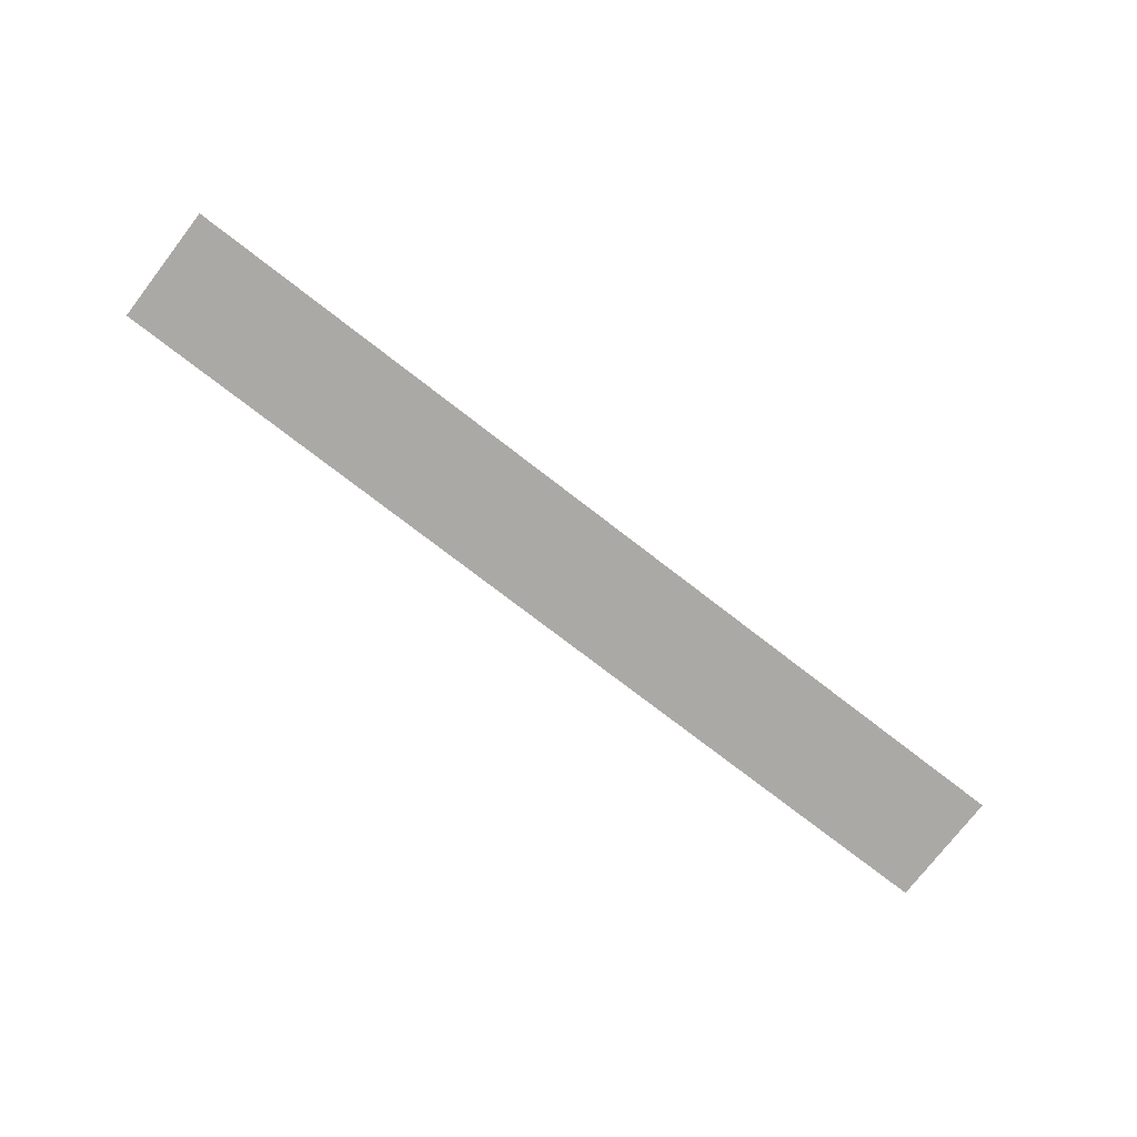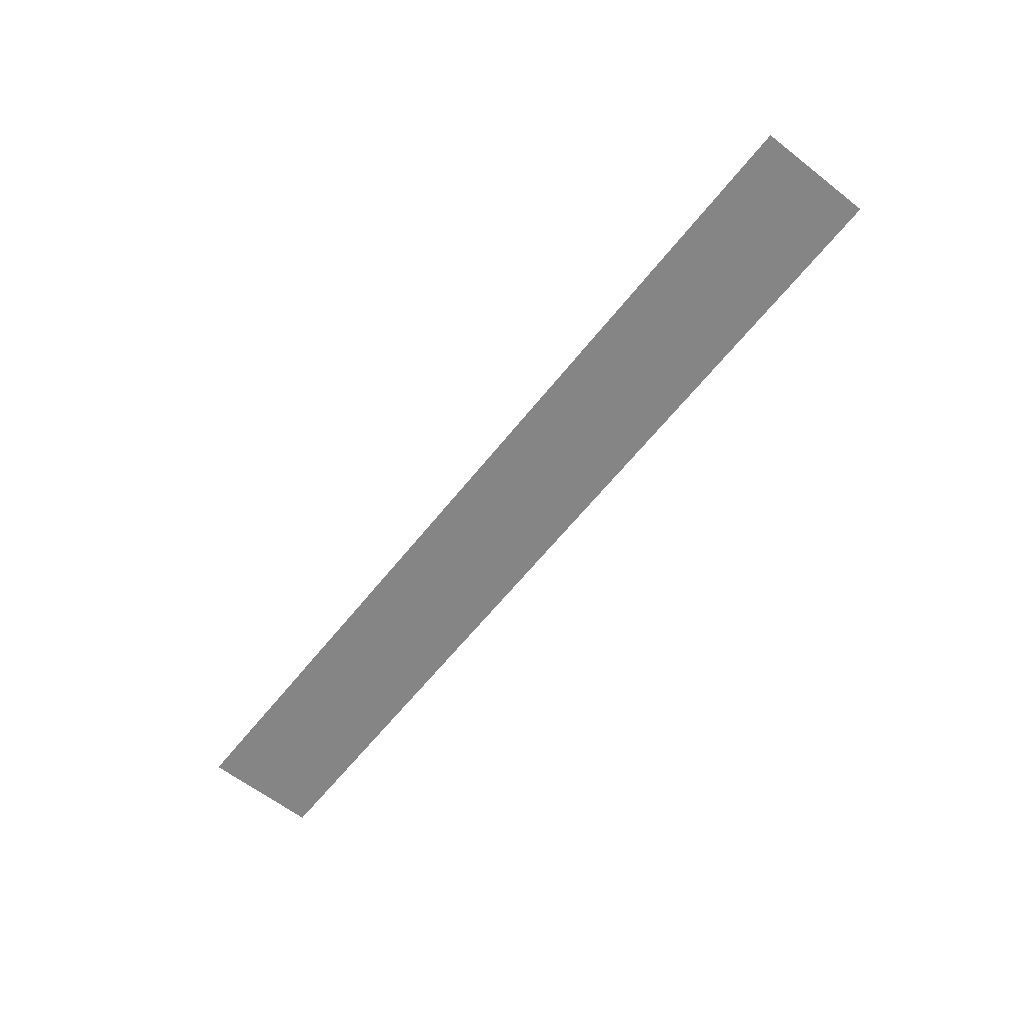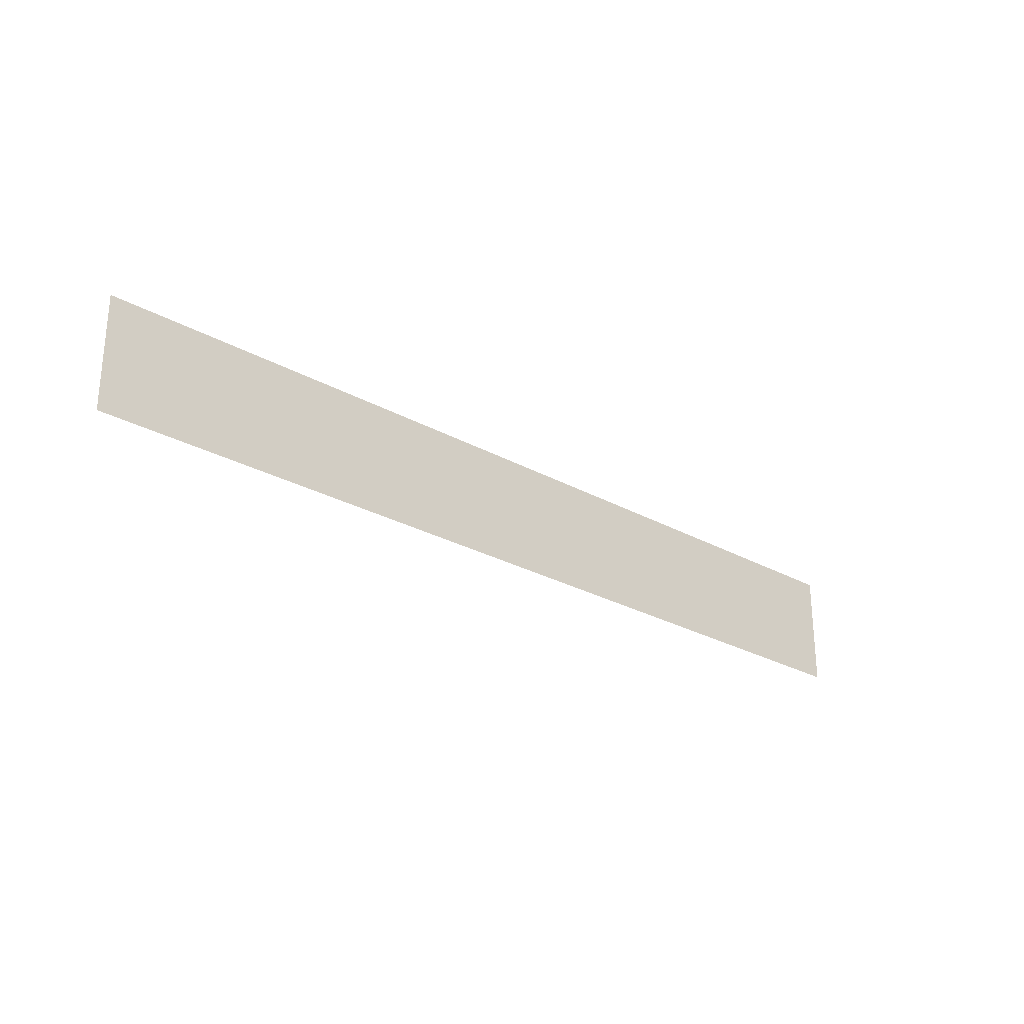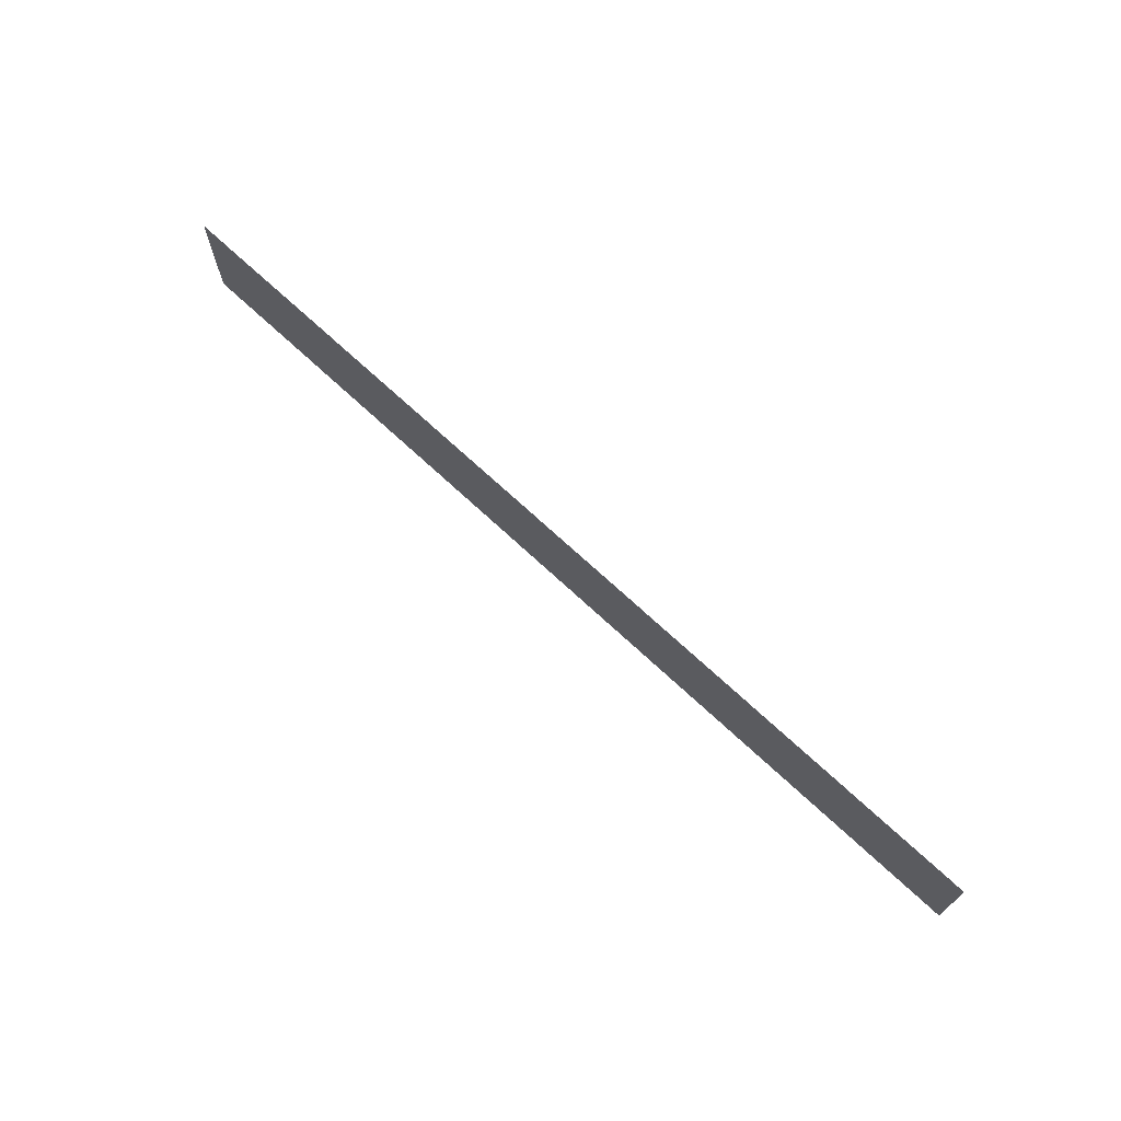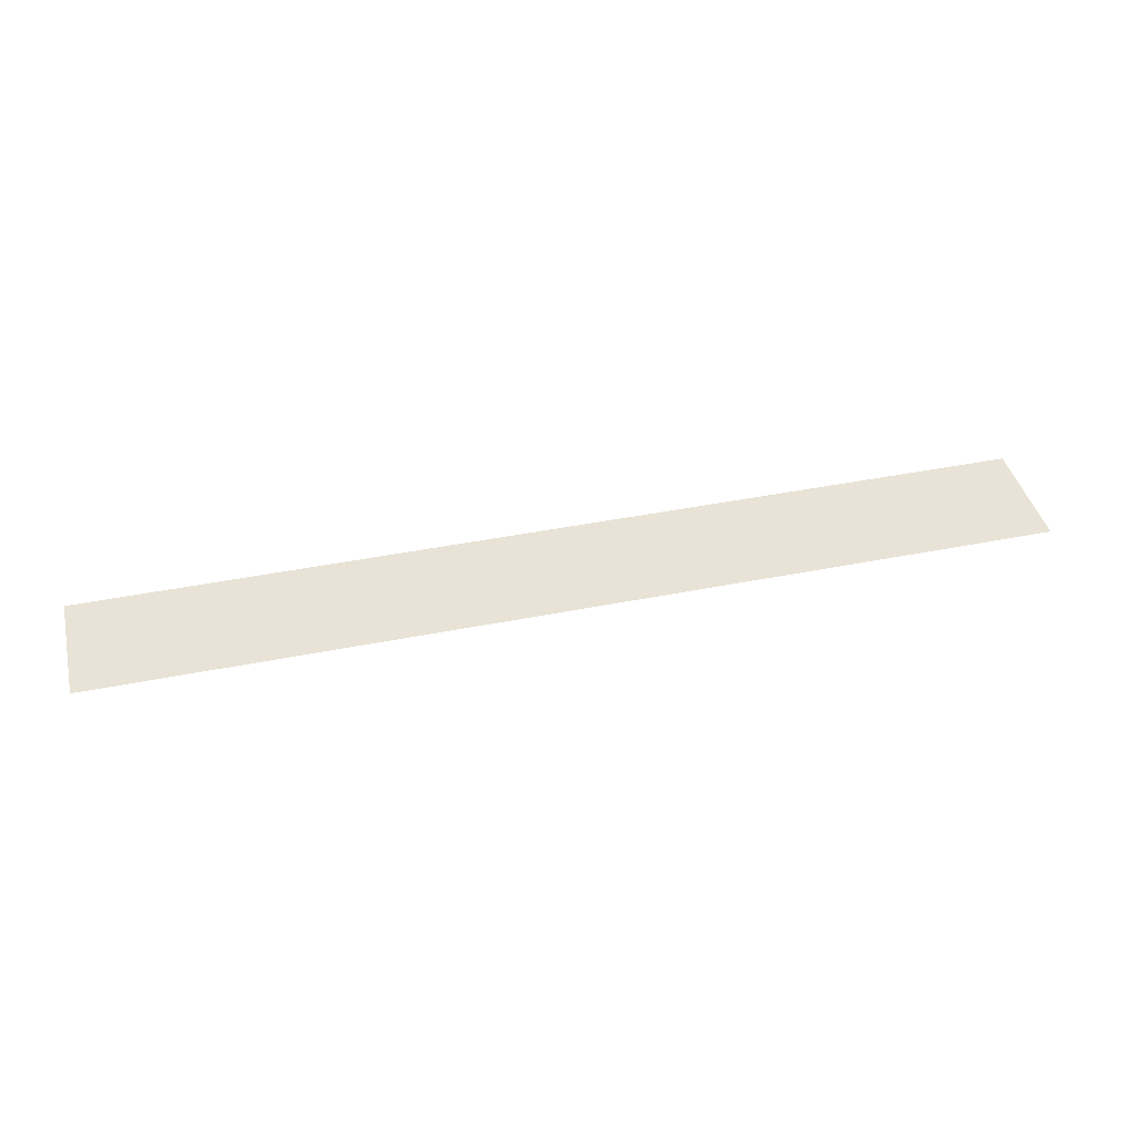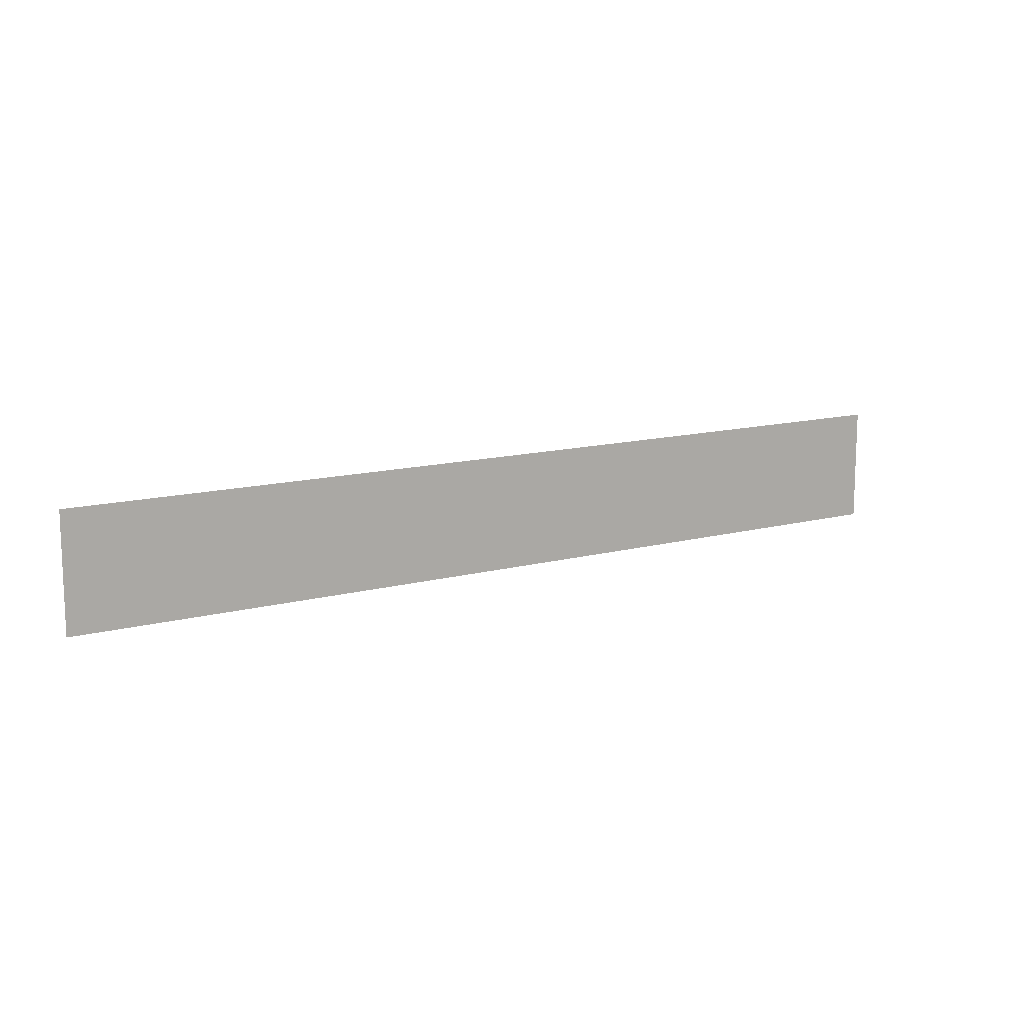
<metadata>
{"format":"obj","ext":"obj","renderer":"f3d","projection":"perspective","resolution":1024,"background":"white","views":[{"elev":-75.6,"azim":-37.7,"up":"+Z"},{"elev":-61.9,"azim":51.7,"up":"+Z"},{"elev":-26.9,"azim":-41.0,"up":"+Y"},{"elev":70.1,"azim":43.1,"up":"+Y"},{"elev":41.8,"azim":166.4,"up":"+Z"},{"elev":12.7,"azim":147.9,"up":"+Y"}]}
</metadata>
<code>
g GeneratedMesh_1024x128_13
v 13.33 -1.667 0
v 13.33 1.667 0
v -13.33 1.667 0
v -13.33 -1.667 0
g GeneratedMesh_1024x128_13_0
f 3 2 1
f 1 4 3

</code>
